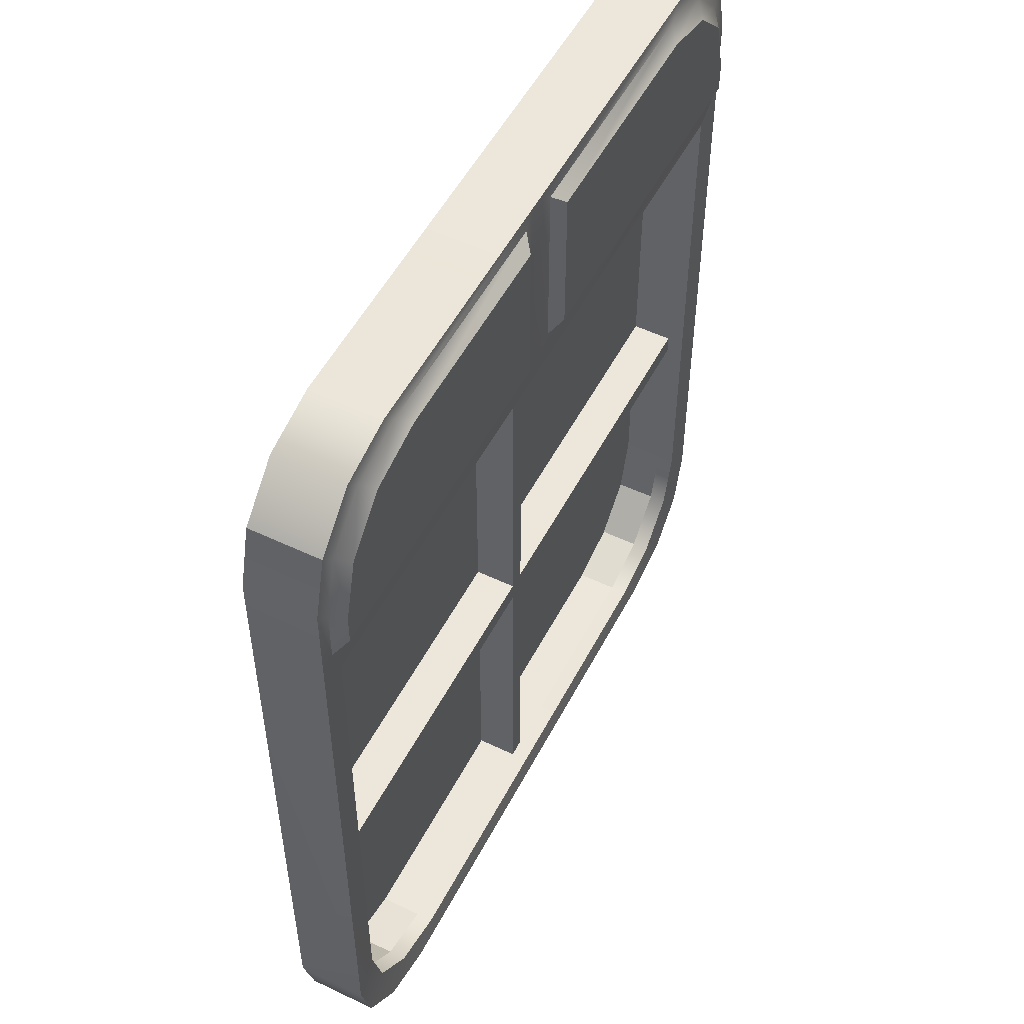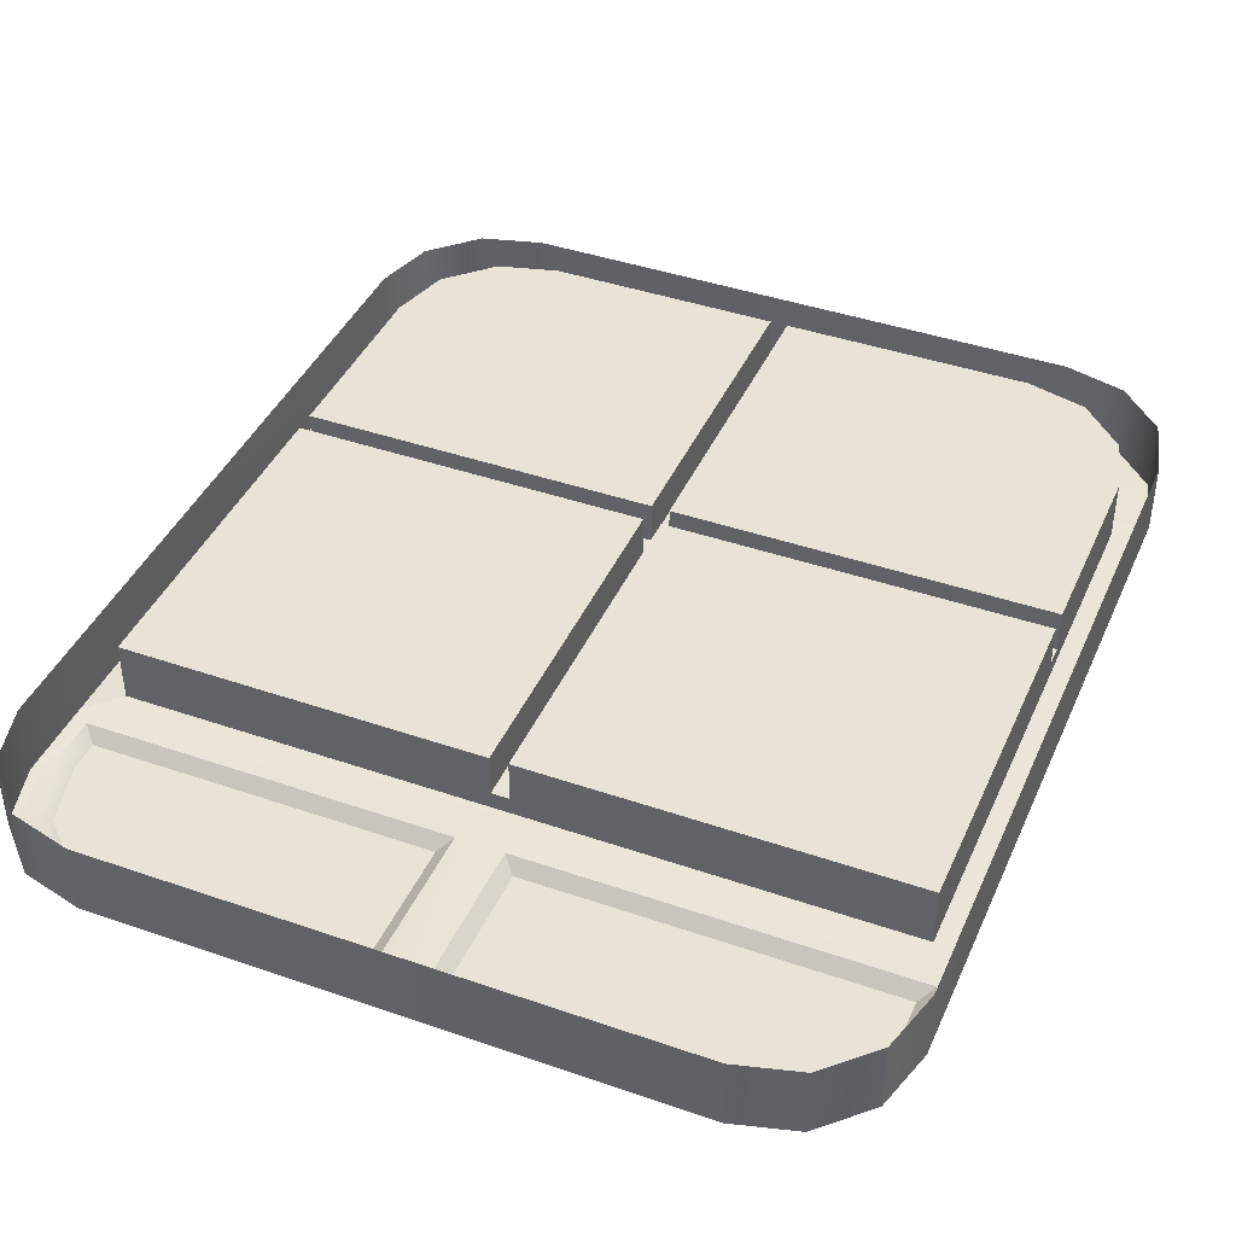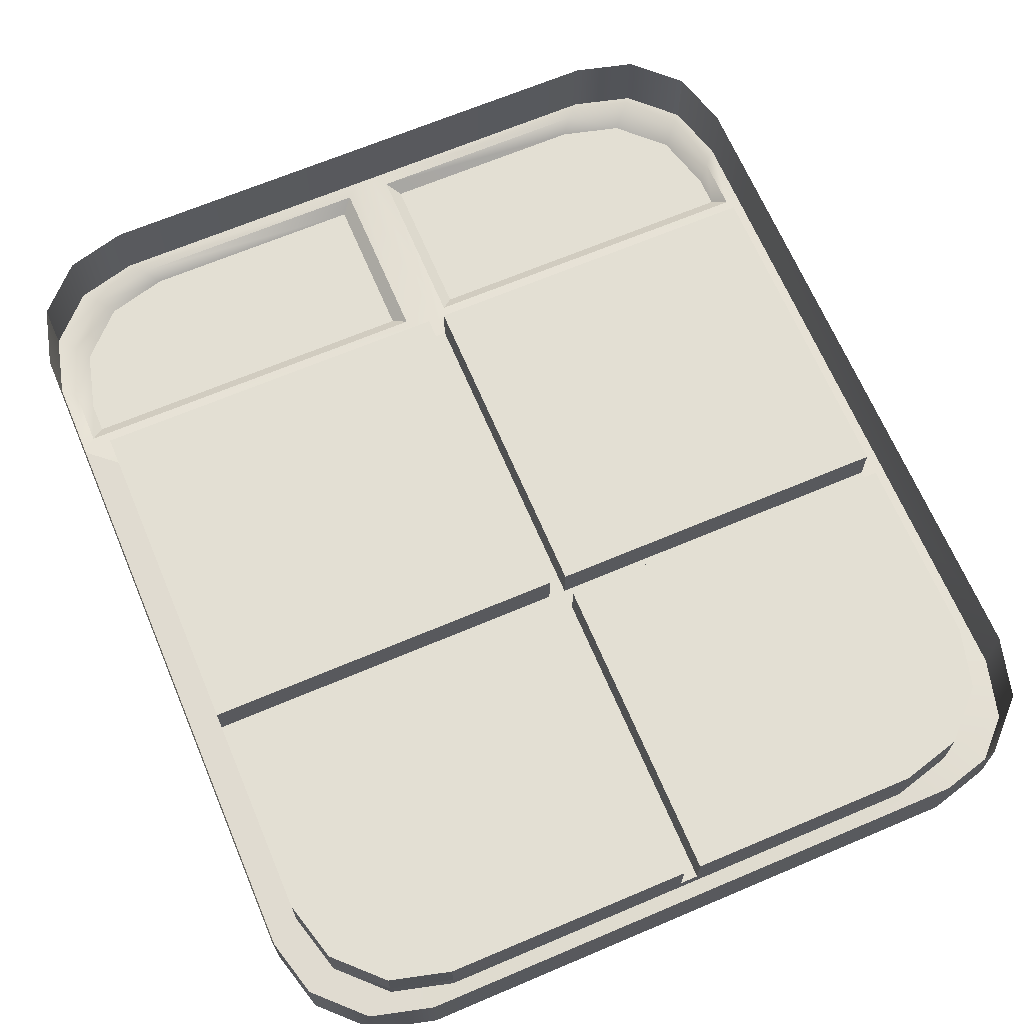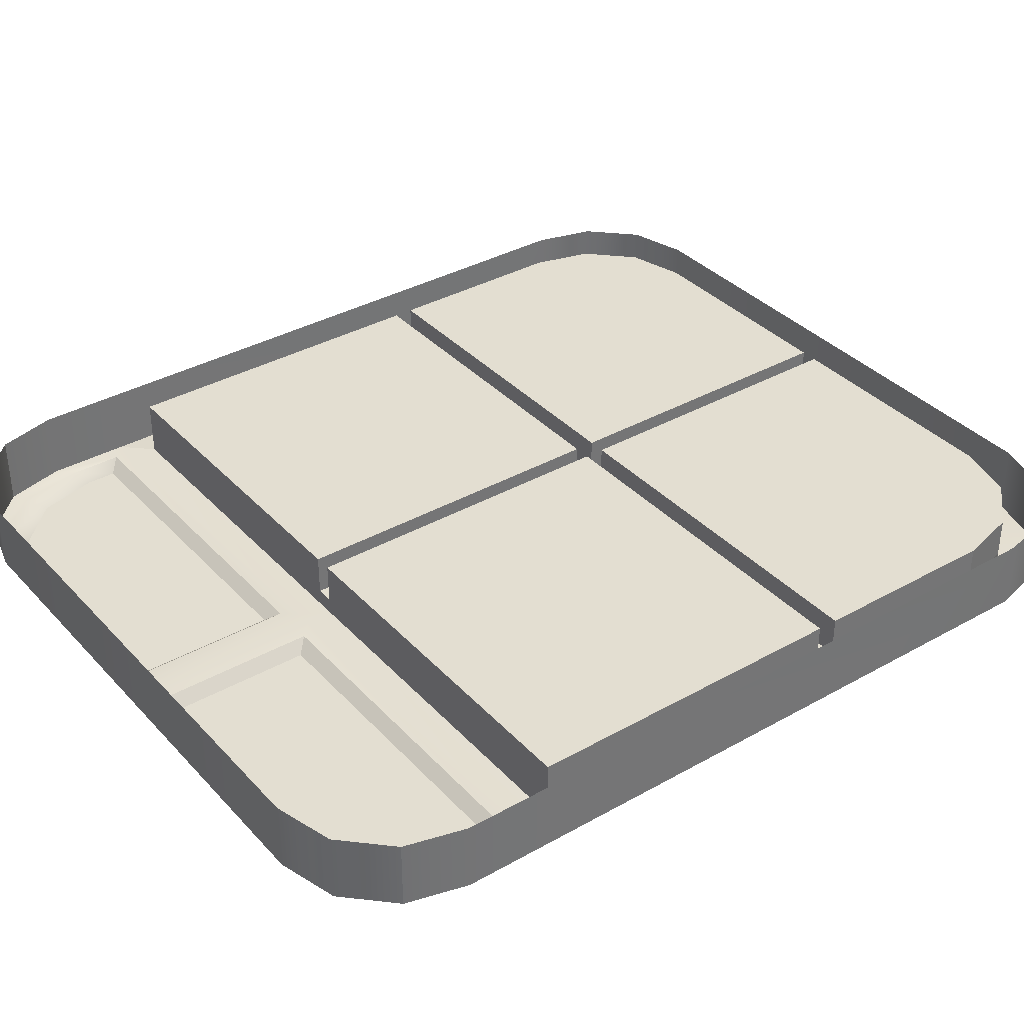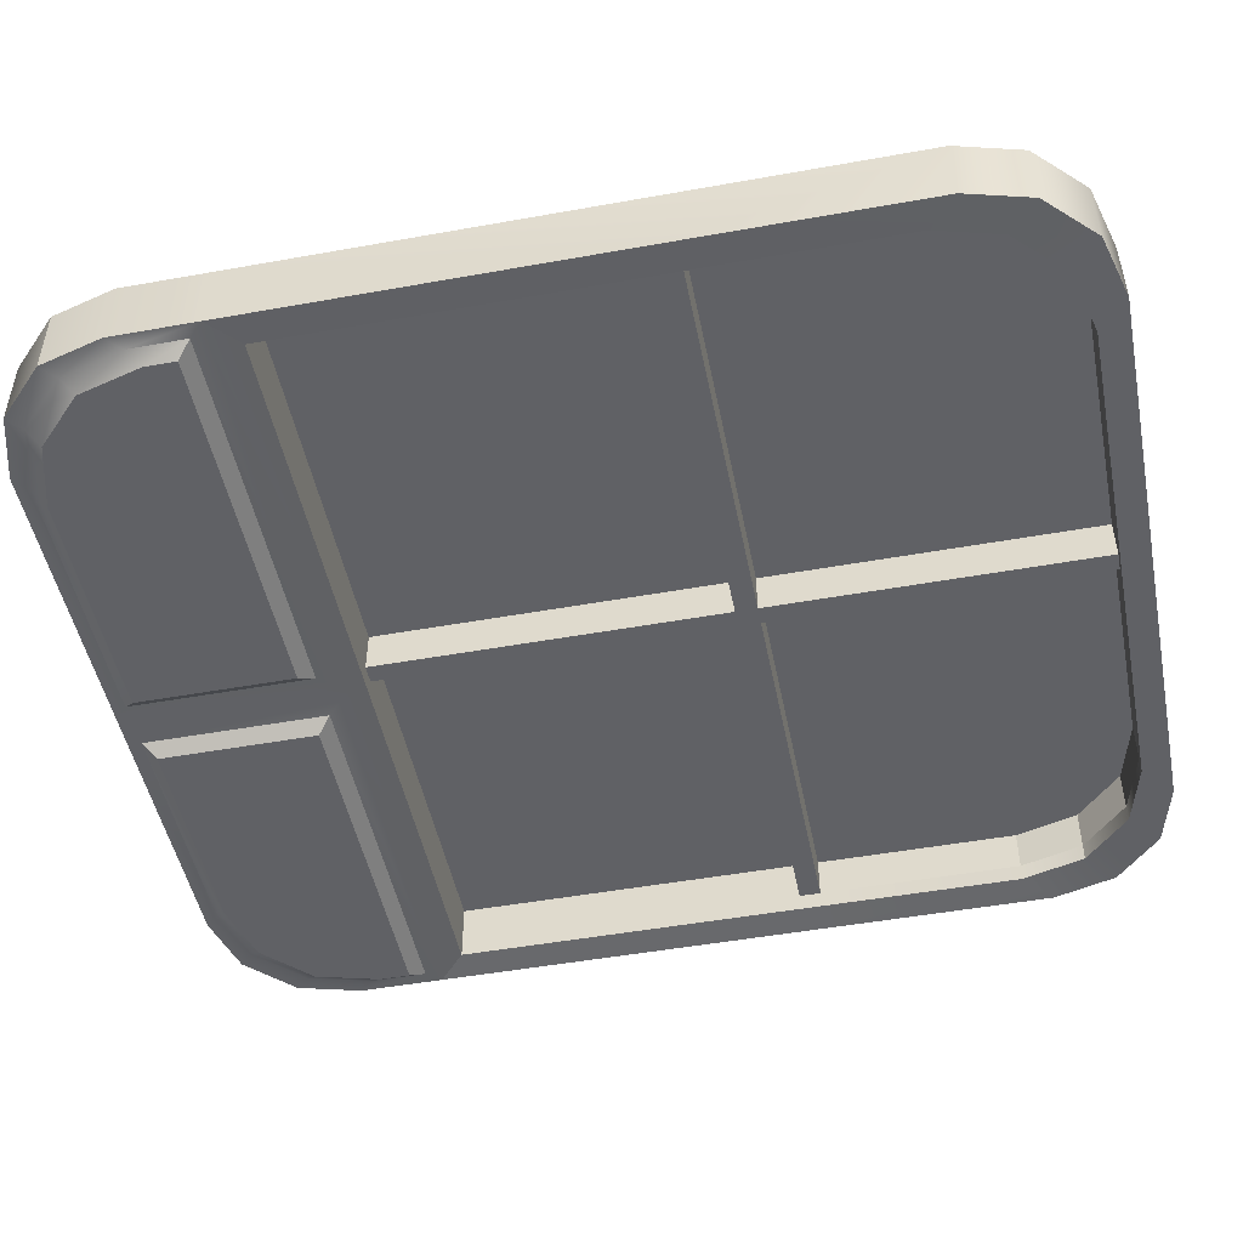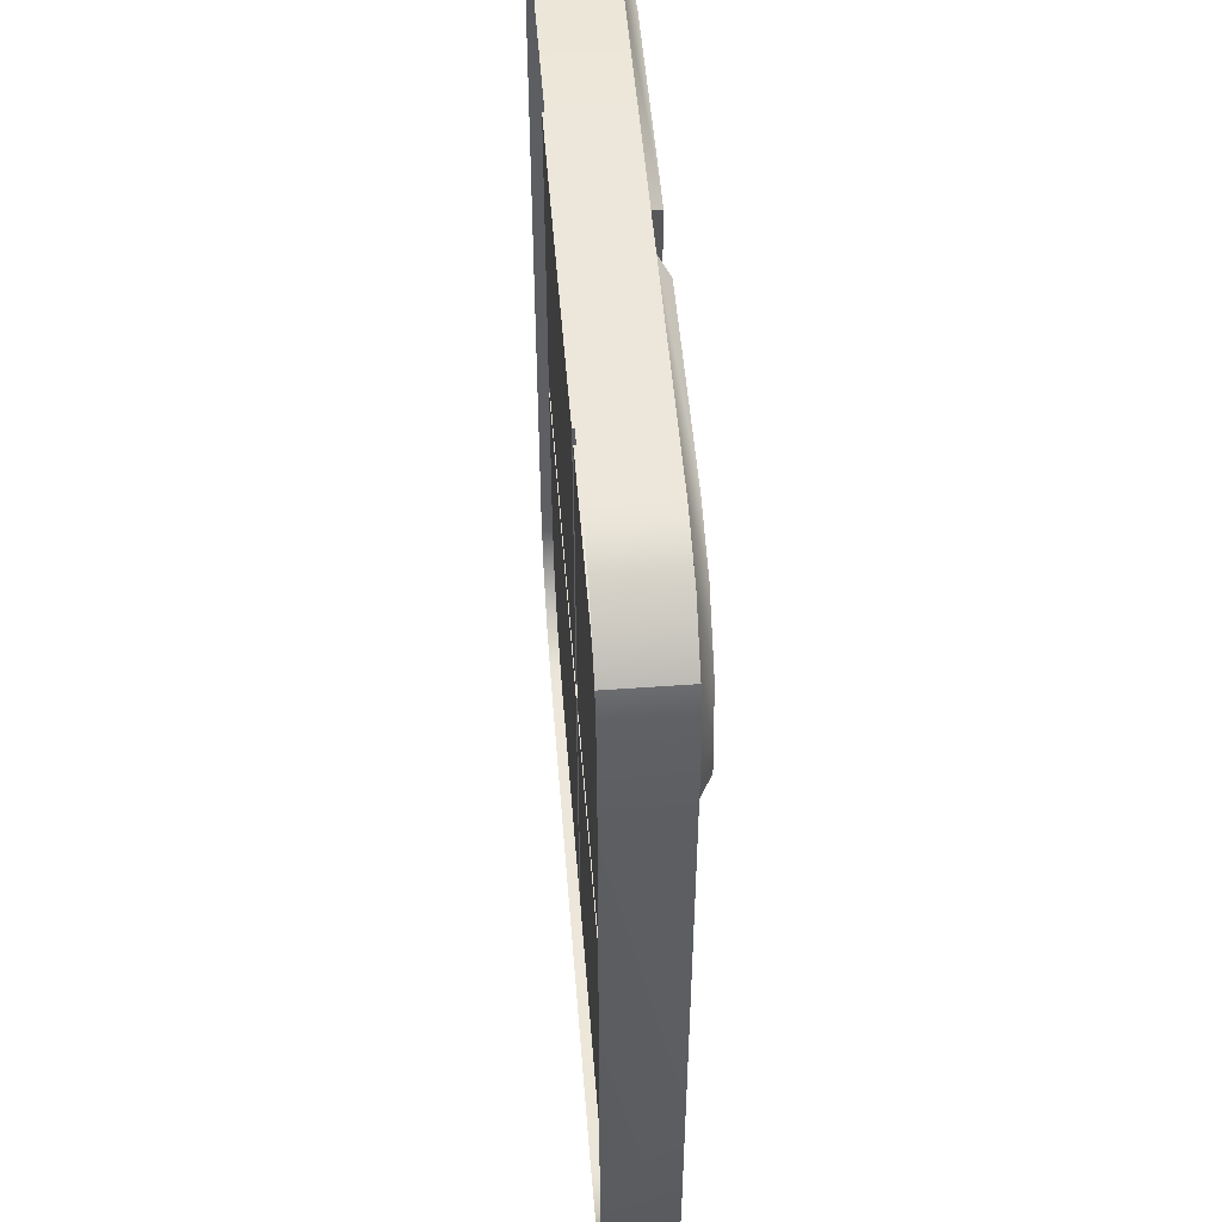
<metadata>
{"format":"obj","ext":"obj","renderer":"f3d","projection":"perspective","resolution":1024,"background":"white","views":[{"elev":52.7,"azim":117.1,"up":"+Y"},{"elev":41.7,"azim":-157.3,"up":"+Z"},{"elev":67.0,"azim":-23.0,"up":"+Z"},{"elev":36.0,"azim":-126.5,"up":"+Z"},{"elev":-49.0,"azim":-78.7,"up":"+Z"},{"elev":51.6,"azim":85.5,"up":"+Y"}]}
</metadata>
<code>
g default
v -257.3 1271 1213
v -422 1271 1213
v -428.6 1277 1224
v -250.7 1277 1224
v -257.3 1271 1209
v -422 1271 1209
v -428.6 1277 1209
v -250.7 1277 1209
v -339.6 1271 1209
v -339.6 1277 1209
v -339.6 1116 1224
v -339.6 1116 1209
v -339.6 1122 1209
v -339.6 1122 1213
v -339.6 1271 1213
v -428.6 1196 1209
v -422 1196 1209
v -422 1196 1213
v -339.6 1196 1213
v -257.3 1196 1213
v -257.3 1196 1209
v -250.7 1196 1209
v -335.7 1122 1213
v -335.7 1196 1213
v -335.7 1271 1213
v -335.7 1271 1209
v -335.4 1277 1209
v -335.4 1116 1224
v -335.4 1116 1209
v -335.7 1122 1209
v -257.3 1192 1213
v -257.3 1192 1209
v -250.7 1191 1209
v -428.6 1191 1209
v -422 1192 1209
v -422 1192 1213
v -339.6 1192 1213
v -335.7 1192 1213
v -335.4 1322 1209
v -335.4 1322 1224
v -339.6 1322 1224
v -339.6 1322 1209
v -253.7 1280 1209
v -332.4 1280 1209
v -332.4 1319 1209
v -342.6 1280 1209
v -425.6 1280 1209
v -342.6 1319 1209
v -256.4 1282 1206
v -329.7 1282 1206
v -329.7 1316 1206
v -345.4 1282 1206
v -422.8 1282 1206
v -345.4 1316 1206
v -277.7 1116 1224
v -264.2 1119 1224
v -254.3 1129 1224
v -250.7 1143 1224
v -401.6 1116 1224
v -415.1 1119 1224
v -425 1129 1224
v -428.6 1143 1224
v -260.9 1135 1213
v -270.8 1125 1213
v -284.3 1122 1213
v -257.3 1149 1213
v -284.3 1122 1209
v -270.8 1125 1209
v -260.9 1135 1209
v -257.3 1149 1209
v -395 1122 1213
v -408.5 1125 1213
v -418.3 1135 1213
v -422 1149 1213
v -422 1149 1209
v -418.3 1135 1209
v -408.5 1125 1209
v -394.9 1122 1209
v -277.7 1116 1209
v -264.2 1119 1209
v -254.3 1129 1209
v -250.7 1143 1209
v -428.6 1143 1209
v -425 1129 1209
v -415.1 1119 1209
v -401.6 1116 1209
v -250.7 1295 1224
v -254.3 1308 1224
v -264.2 1318 1224
v -277.7 1322 1224
v -277.7 1322 1209
v -264.2 1318 1209
v -254.3 1308 1209
v -250.7 1295 1209
v -401.6 1322 1224
v -415.1 1318 1224
v -425 1308 1224
v -428.6 1295 1224
v -428.6 1295 1209
v -425 1308 1209
v -415.1 1318 1209
v -401.6 1322 1209
v -280.7 1319 1209
v -267.2 1315 1209
v -257.3 1305 1209
v -253.7 1292 1209
v -425.6 1292 1209
v -422 1305 1209
v -412.1 1315 1209
v -398.6 1319 1209
v -256.4 1289 1206
v -283.4 1316 1206
v -269.9 1312 1206
v -260.1 1303 1206
v -395.8 1316 1206
v -422.8 1289 1206
v -419.2 1303 1206
v -409.3 1312 1206
v -257.3 1271 1222
v -335.7 1271 1222
v -257.3 1196 1222
v -335.7 1196 1222
v -339.6 1271 1222
v -422 1271 1222
v -339.6 1196 1222
v -422 1196 1222
v -257.3 1149 1222
v -335.7 1192 1222
v -257.3 1192 1222
v -260.9 1135 1222
v -270.8 1125 1222
v -284.3 1122 1222
v -335.7 1122 1222
v -395 1122 1222
v -339.6 1192 1222
v -339.6 1122 1222
v -408.5 1125 1222
v -418.3 1135 1222
v -422 1149 1222
v -422 1192 1222
g polySurface4
f 5 26 27 8
f 1 25 26 5
f 9 6 7 10
f 9 15 2 6
f 6 17 16 7
f 2 18 17 6
f 21 20 1 5
f 22 21 5 8
f 37 38 23 14
f 25 24 19 15
f 26 25 15 9
f 27 26 9 10
f 41 40 39 42
f 11 12 29 28
f 13 30 29 12
f 14 23 30 13
f 32 31 20 21
f 33 32 21 22
f 17 35 34 16
f 18 36 35 17
f 19 37 36 18
f 24 38 37 19
f 31 38 24 20
f 27 10 42 39
f 8 27 44 43
f 27 39 45 44
f 10 7 47 46
f 42 10 46 48
f 43 44 50 49
f 44 45 51 50
f 46 47 53 52
f 48 46 52 54
f 120 119 121 122
f 124 123 125 126
f 65 64 68 67
f 64 63 69 68
f 63 66 70 69
f 74 73 76 75
f 73 72 77 76
f 72 71 78 77
f 90 89 92 91
f 89 88 93 92
f 88 87 94 93
f 98 97 100 99
f 97 96 101 100
f 96 95 102 101
f 39 40 90 91
f 33 58 82
f 29 30 67 79
f 34 35 75 83
f 70 32 33 82
f 30 23 65 67
f 28 29 79 55
f 35 36 74 75
f 34 62 3 16
f 70 66 31 32
f 95 41 42 102
f 59 86 12 11
f 78 13 12 86
f 78 71 14 13
f 4 8 94 87
f 7 3 98 99
f 39 91 103 45
f 94 8 43 106
f 7 99 107 47
f 102 42 48 110
f 45 103 112 51
f 106 43 49 111
f 47 107 116 53
f 110 48 54 115
f 127 128 129
f 134 135 136
f 112 50 51
f 116 52 53
f 69 70 82 81
f 67 68 80 79
f 68 69 81 80
f 77 78 86 85
f 75 76 84 83
f 76 77 85 84
f 58 57 81 82
f 57 56 80 81
f 56 55 79 80
f 59 60 85 86
f 60 61 84 85
f 61 62 83 84
f 93 94 106 105
f 91 92 104 103
f 92 93 105 104
f 101 102 110 109
f 99 100 108 107
f 100 101 109 108
f 105 106 111 114
f 103 104 113 112
f 104 105 114 113
f 109 110 115 118
f 107 108 117 116
f 108 109 118 117
f 113 50 112
f 114 50 113
f 111 50 114
f 111 49 50
f 115 54 52
f 115 52 118
f 118 52 117
f 117 52 116
f 130 128 127
f 130 131 128
f 128 131 132
f 128 132 133
f 137 135 134
f 138 135 137
f 139 135 138
f 140 135 139
f 4 22 8
f 4 58 33 22
f 62 34 83
f 3 7 16
f 25 1 119 120
f 1 20 121 119
f 20 24 122 121
f 24 25 120 122
f 2 15 123 124
f 15 19 125 123
f 19 18 126 125
f 18 2 124 126
f 38 31 129 128
f 31 66 127 129
f 66 63 130 127
f 63 64 131 130
f 64 65 132 131
f 65 23 133 132
f 23 38 128 133
f 37 14 136 135
f 14 71 134 136
f 71 72 137 134
f 72 73 138 137
f 73 74 139 138
f 36 37 135 140
f 74 36 140 139

</code>
